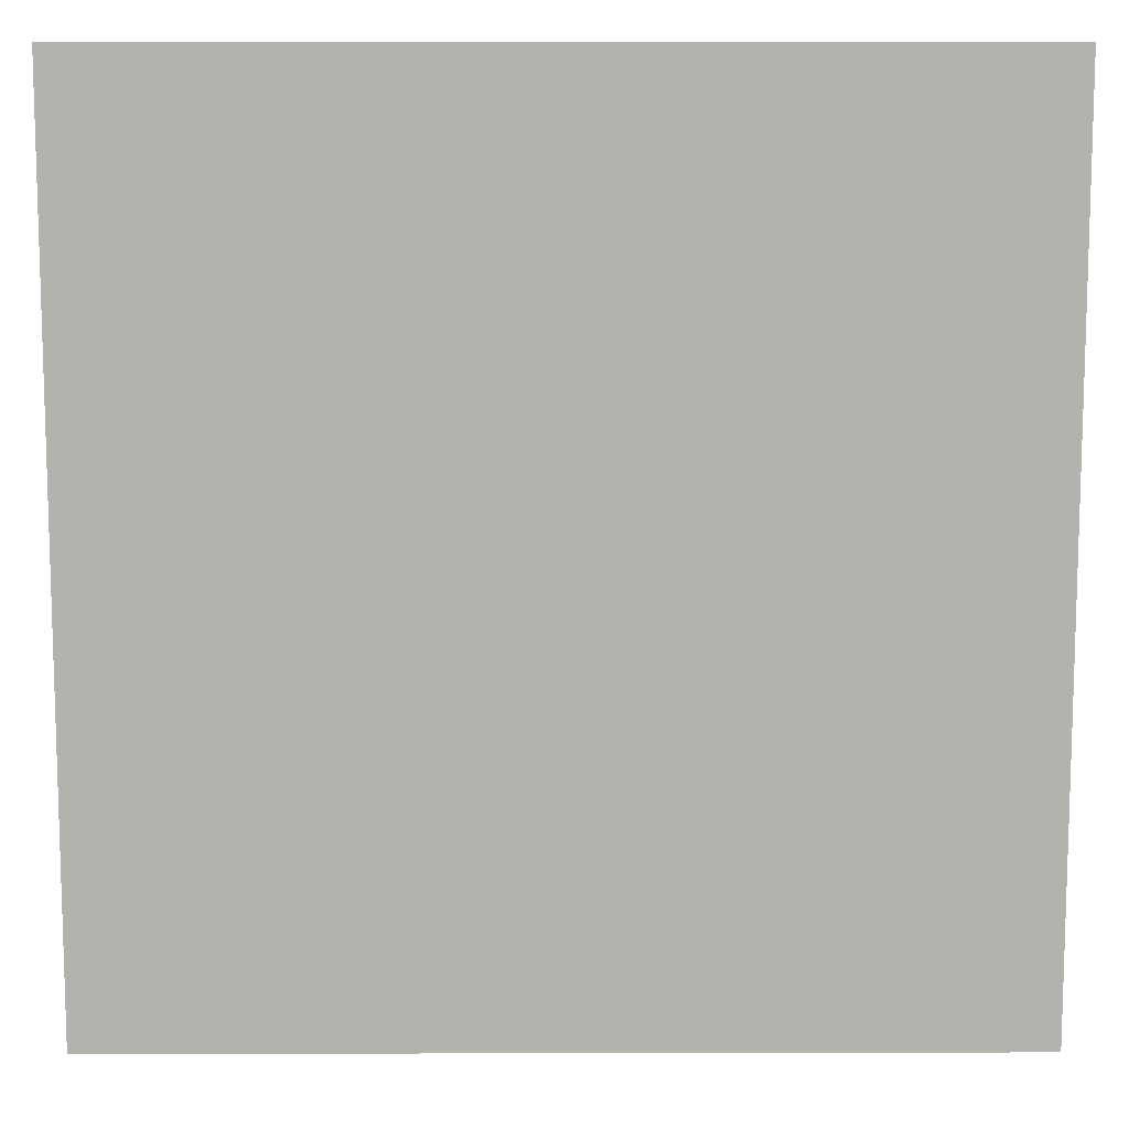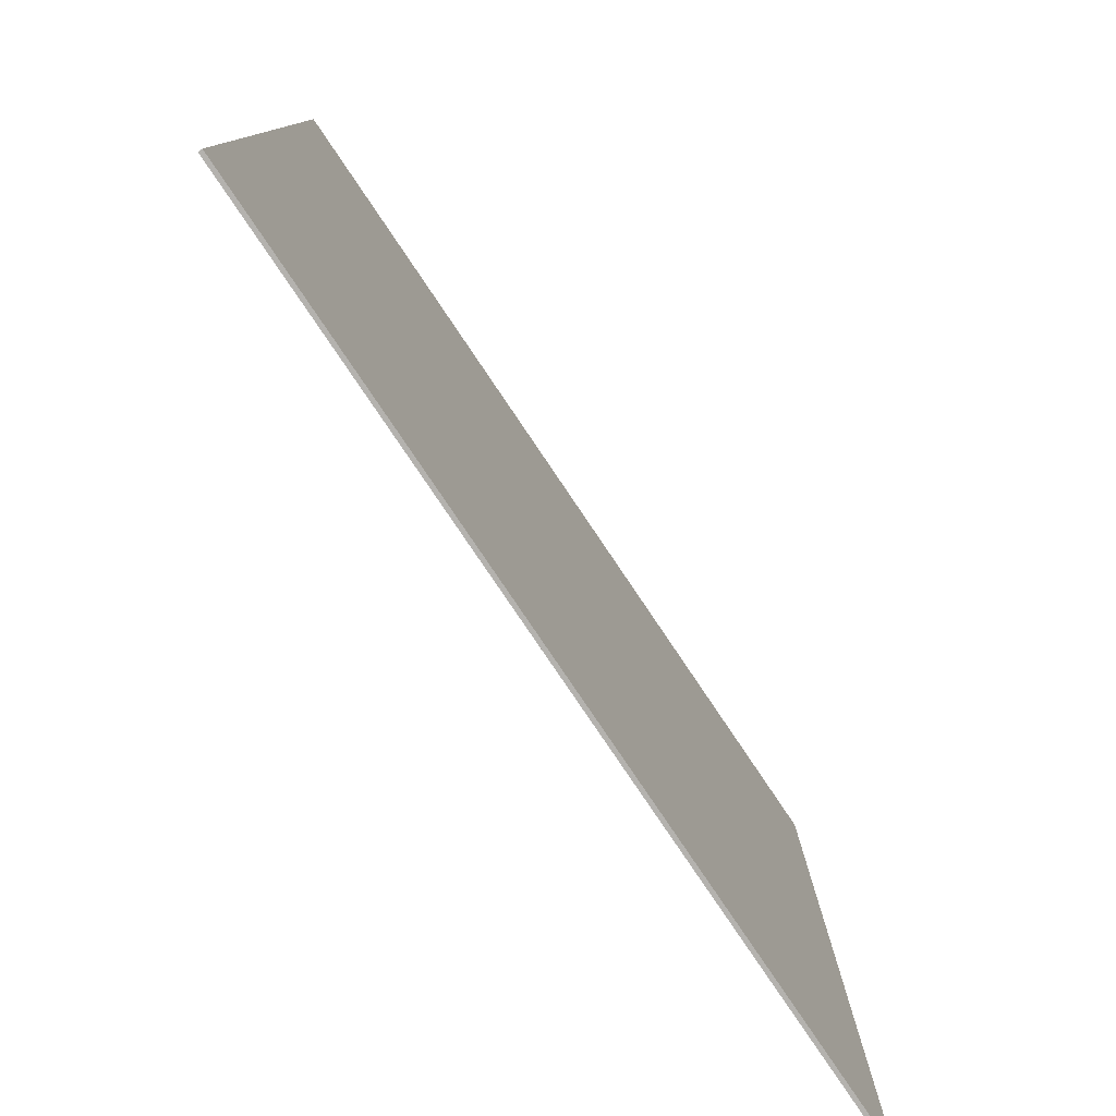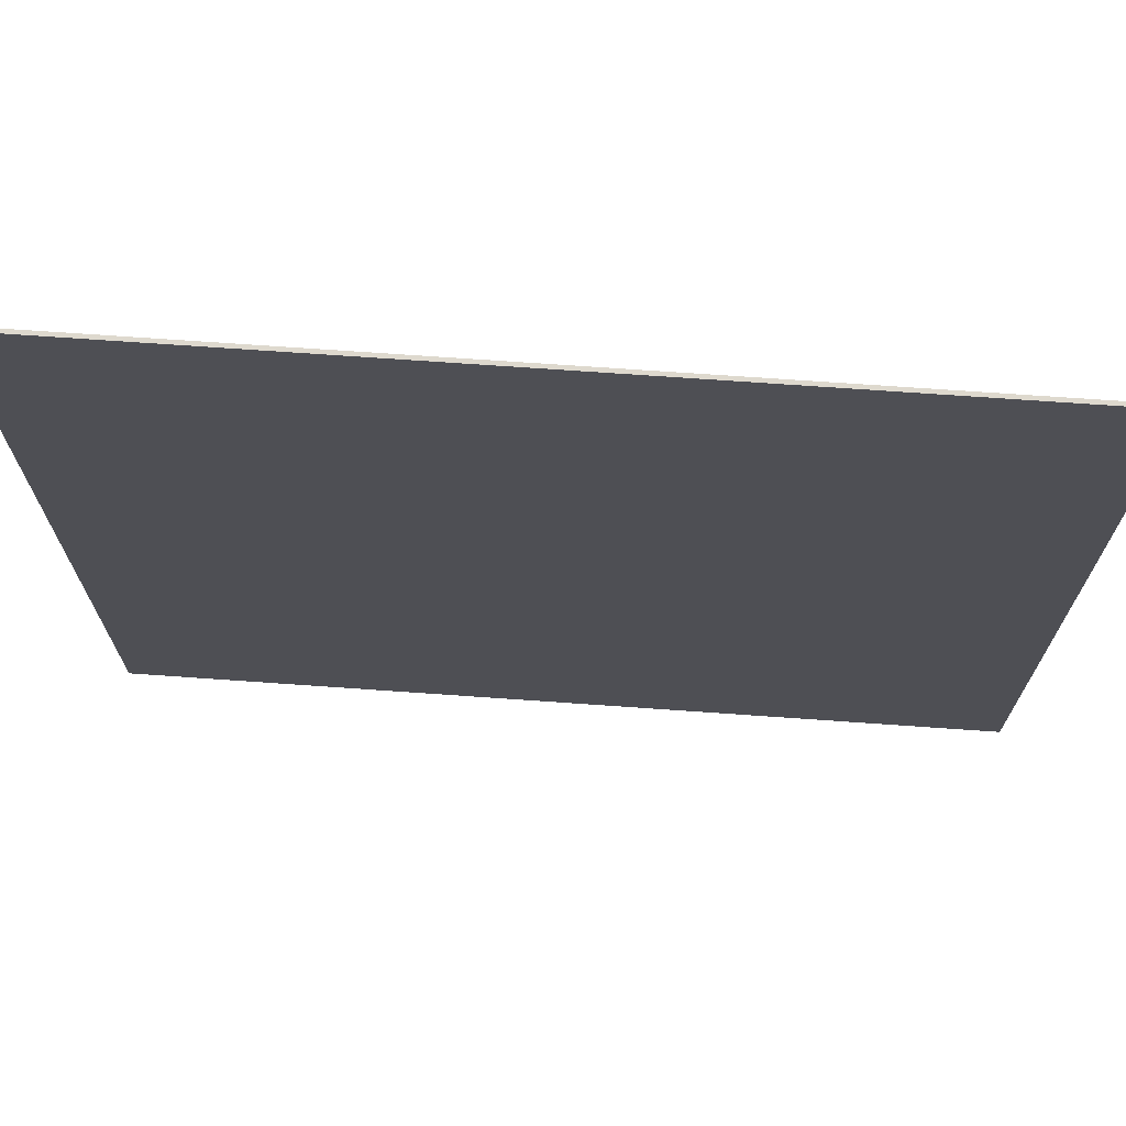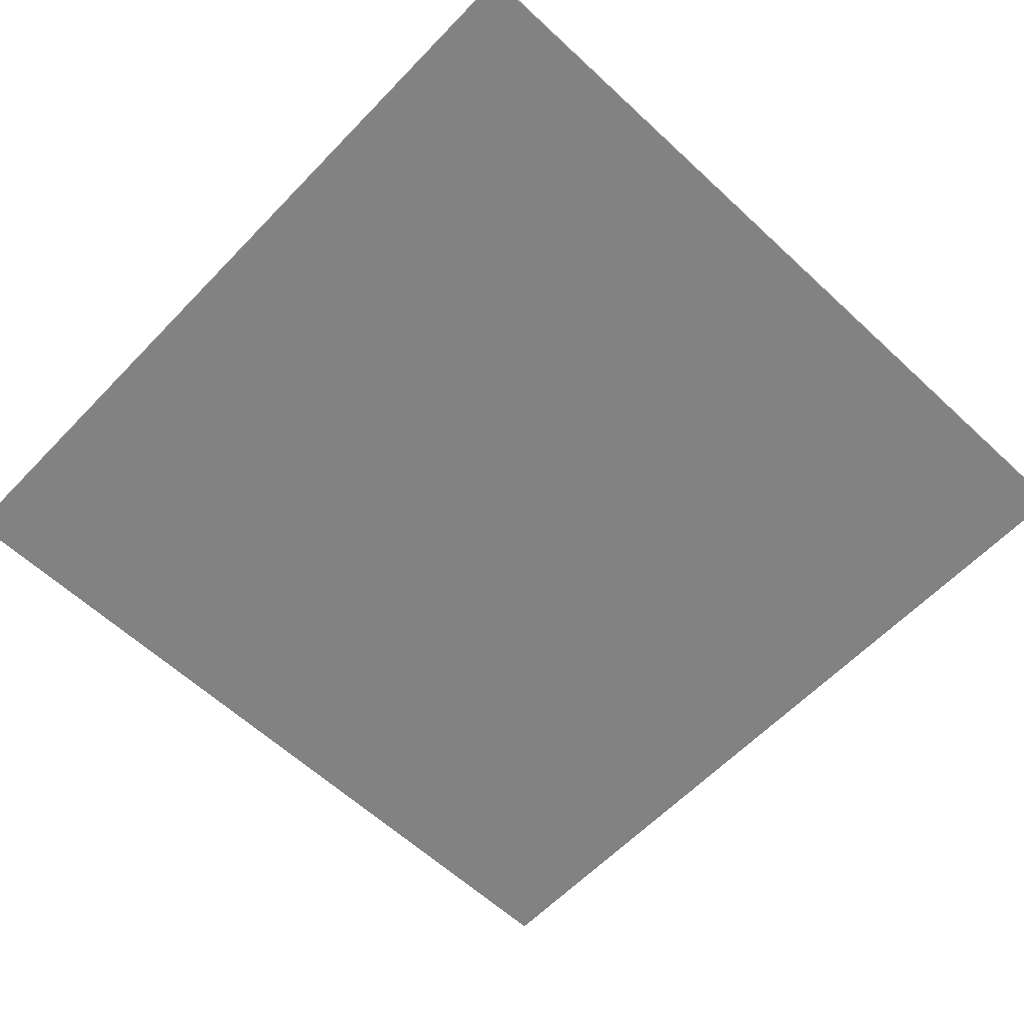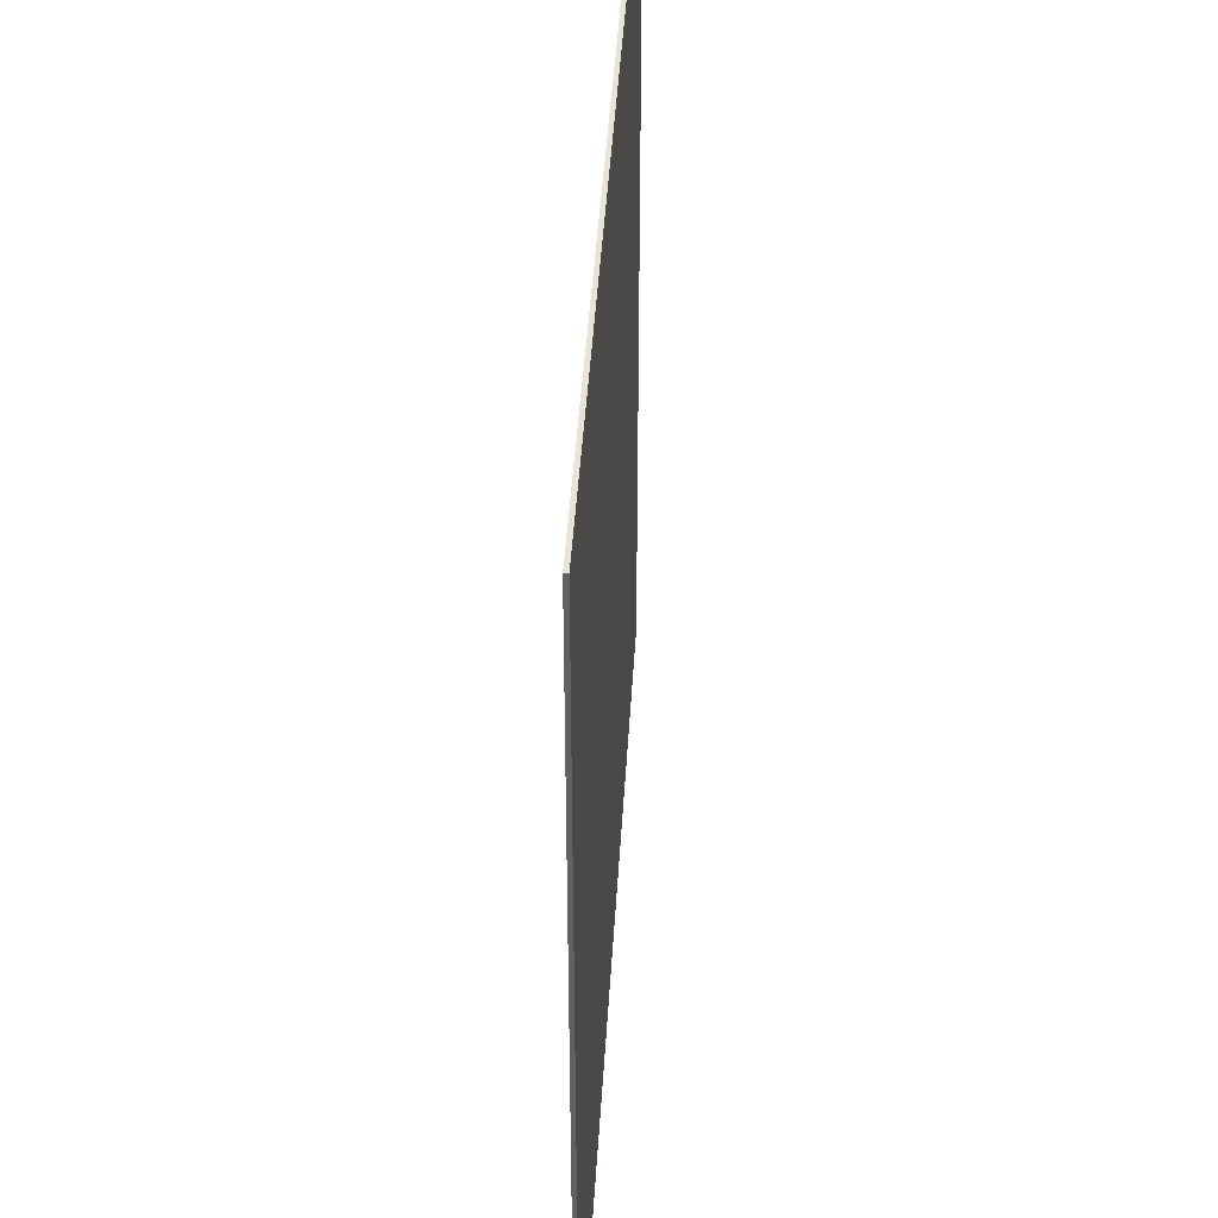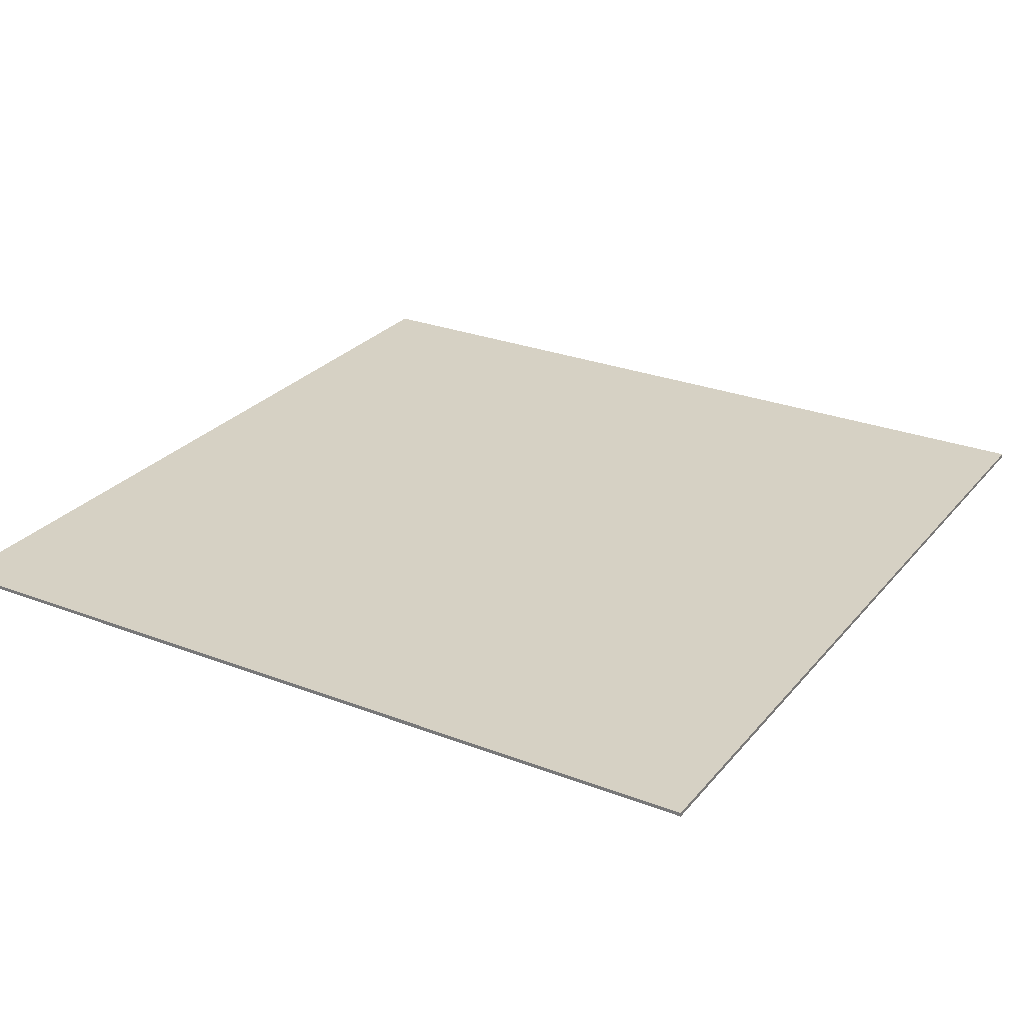
<metadata>
{"format":"obj","ext":"obj","renderer":"f3d","projection":"perspective","resolution":1024,"background":"white","views":[{"elev":10.7,"azim":179.7,"up":"+Z"},{"elev":-79.7,"azim":124.0,"up":"+Z"},{"elev":71.6,"azim":-176.0,"up":"+Z"},{"elev":-60.7,"azim":46.5,"up":"+Y"},{"elev":43.1,"azim":-86.7,"up":"+Z"},{"elev":27.0,"azim":30.8,"up":"+Y"}]}
</metadata>
<code>
g Cube_Mesh
v 103.6 0.4584 -103.6
v 103.6 -0.4584 -103.6
v 103.6 0.4584 103.6
v 103.6 -0.4584 103.6
v -103.6 0.4584 -103.6
v -103.6 -0.4584 -103.6
v -103.6 0.4584 103.6
v -103.6 -0.4584 103.6
g Cube_mat
f 5 3 1
f 3 8 4
f 7 6 8
f 2 8 6
f 1 4 2
f 5 2 6
f 5 7 3
f 3 7 8
f 7 5 6
f 2 4 8
f 1 3 4
f 5 1 2

</code>
